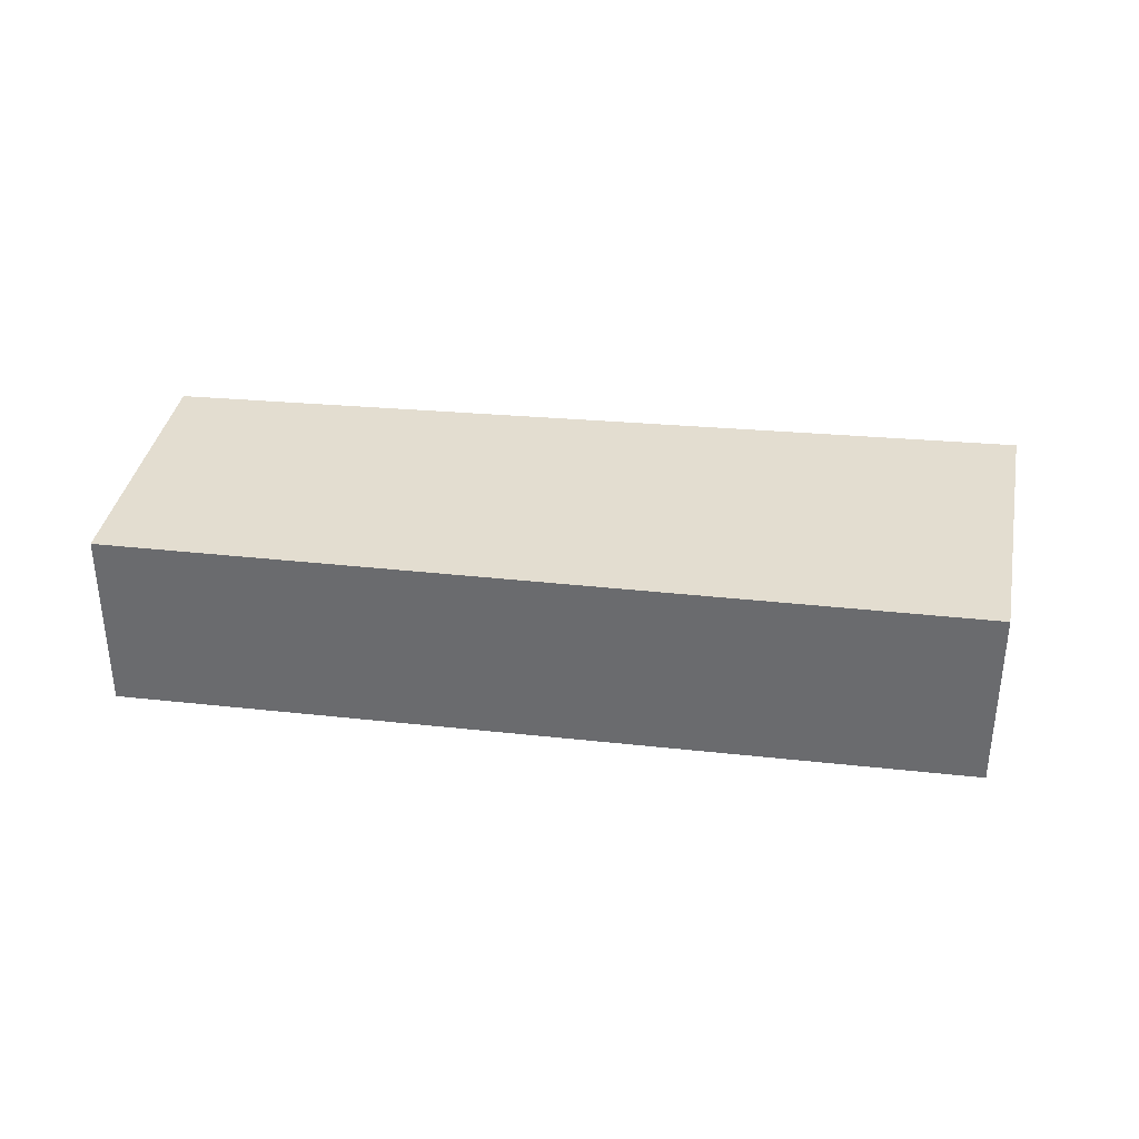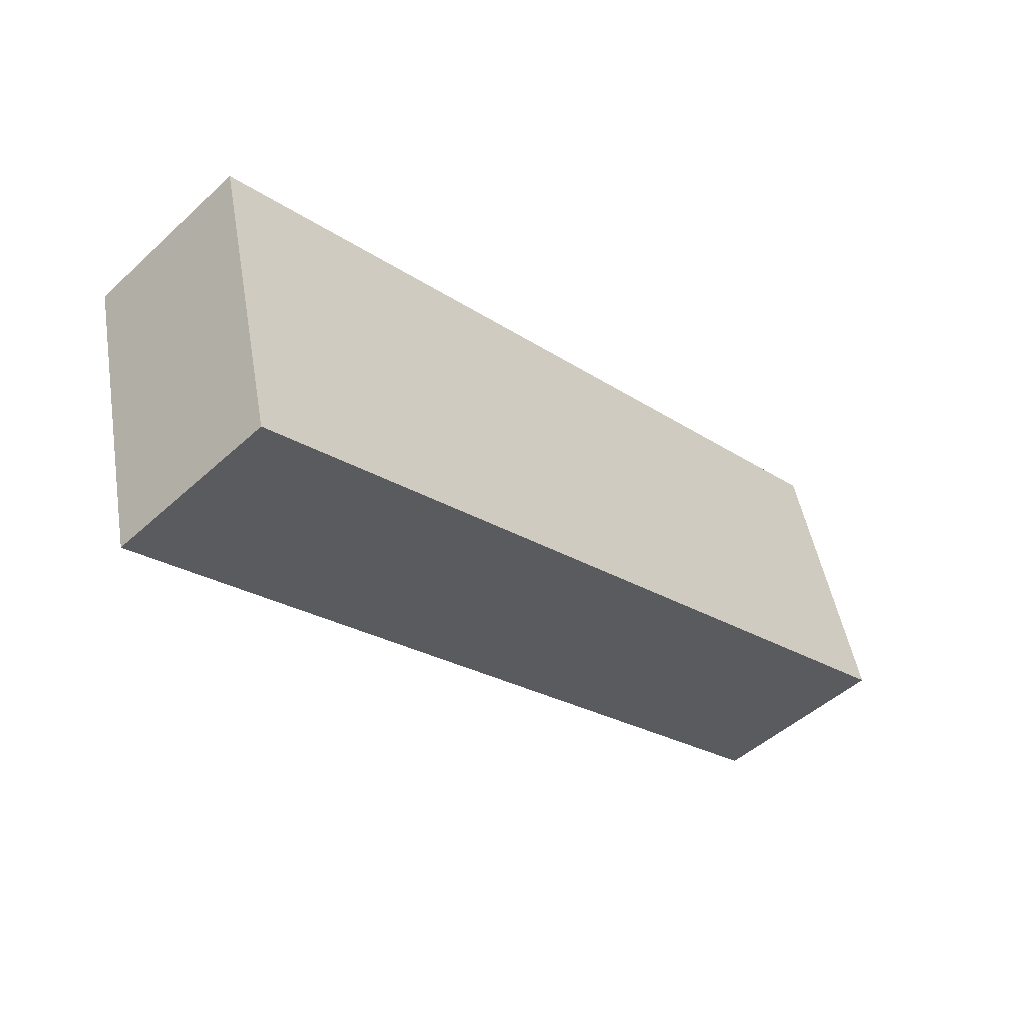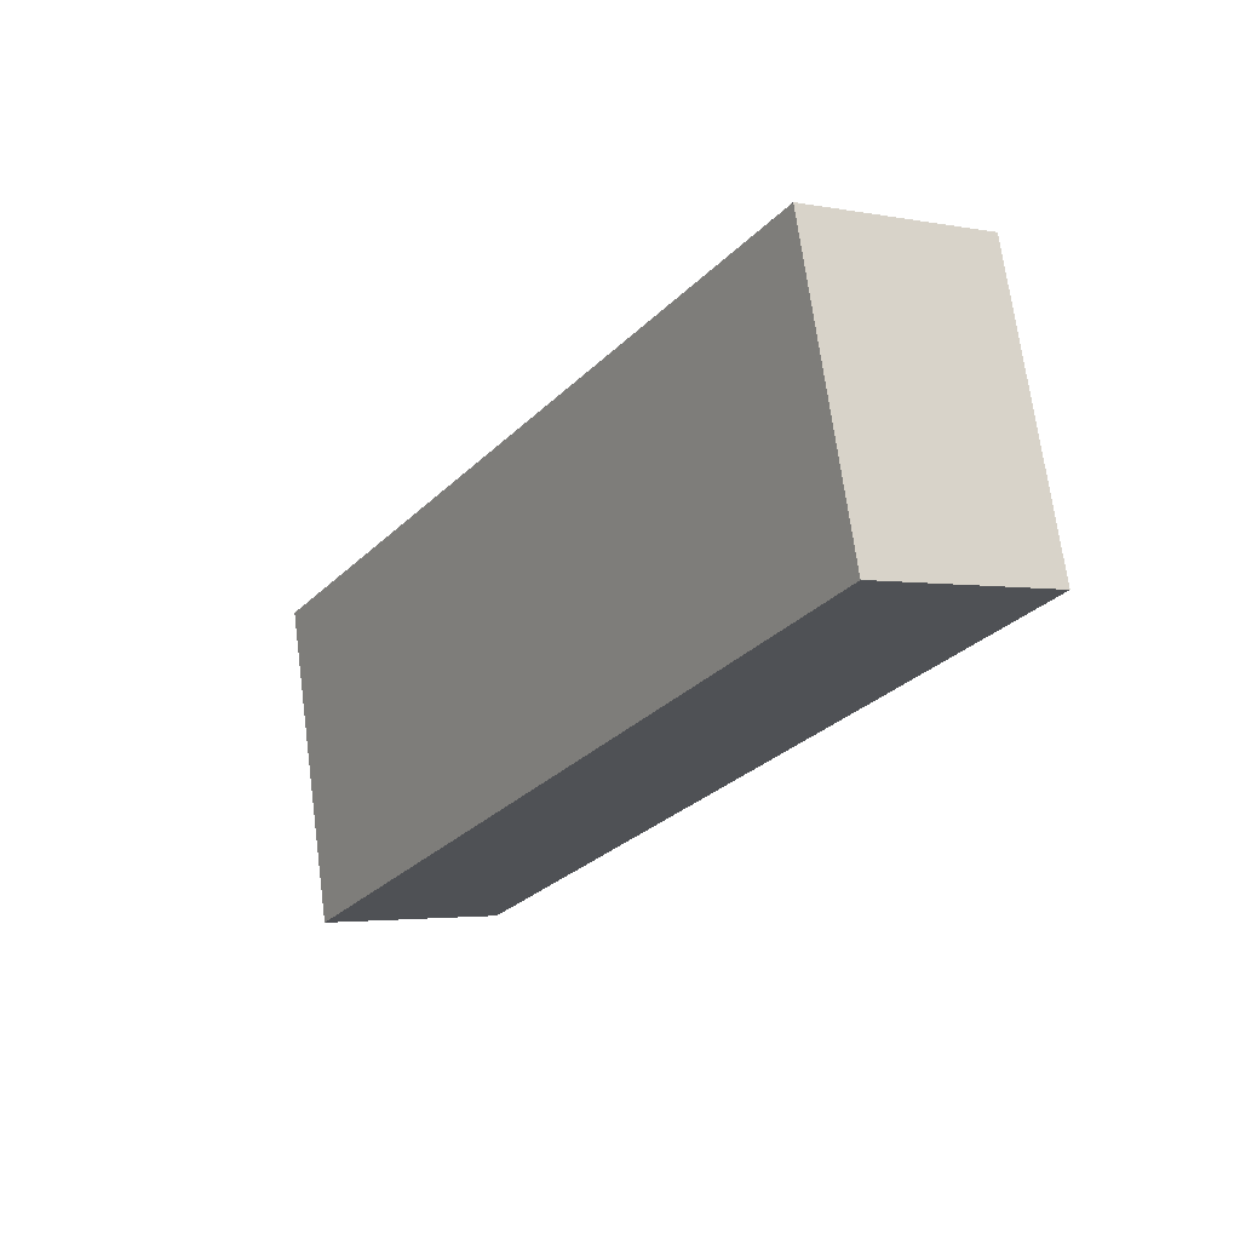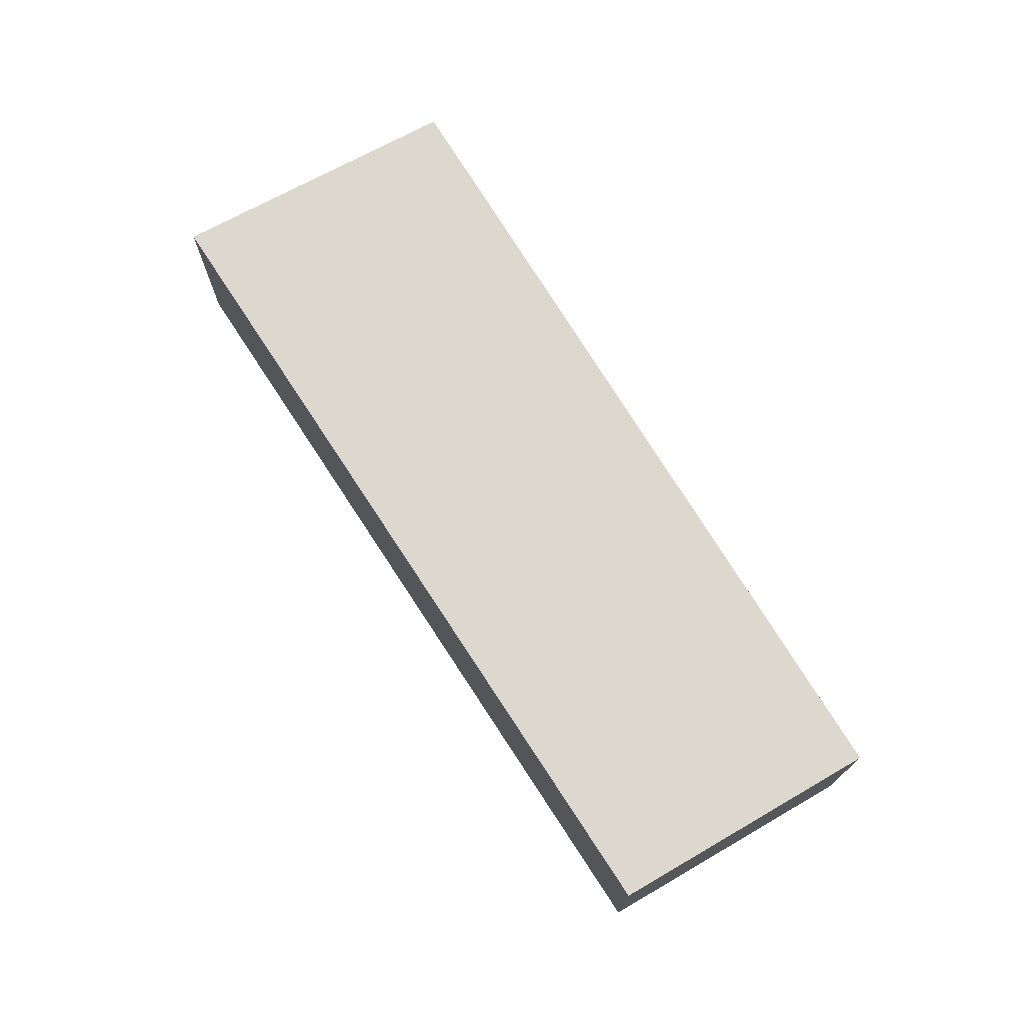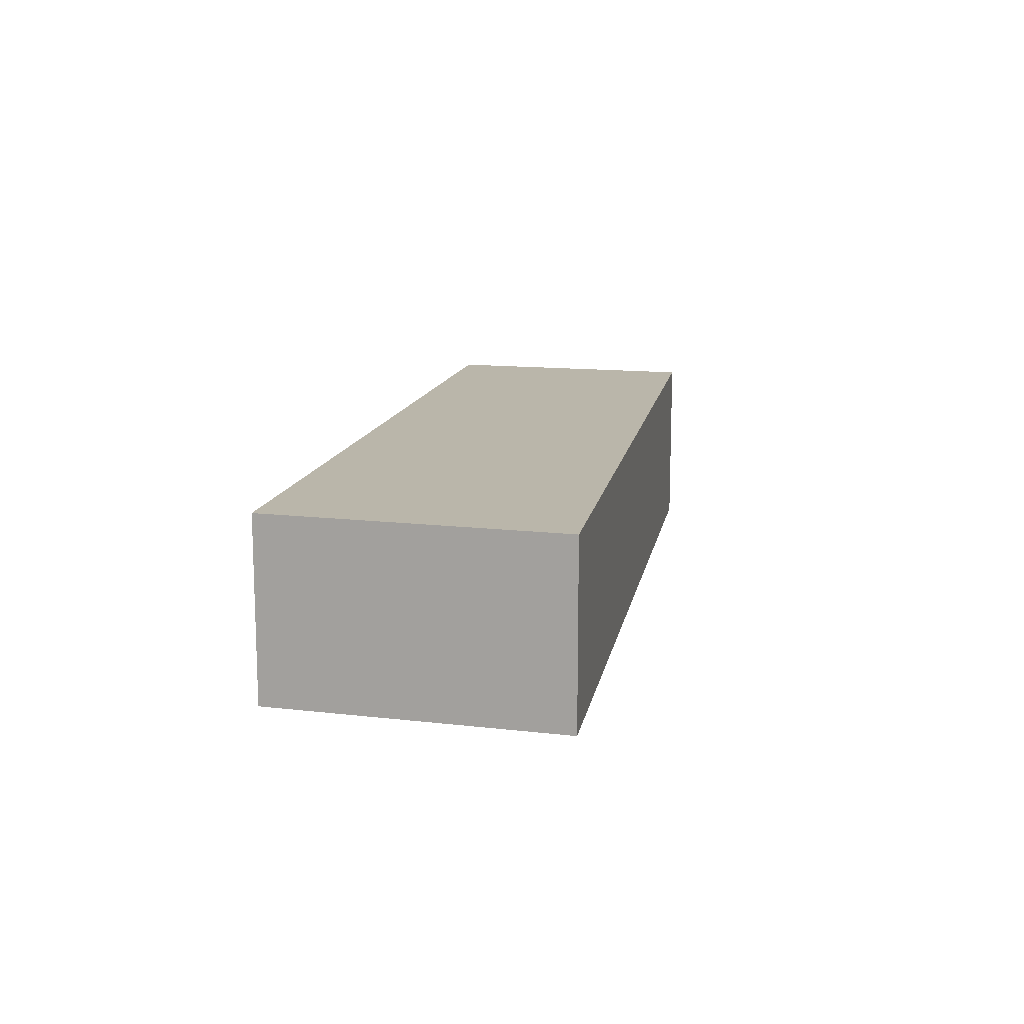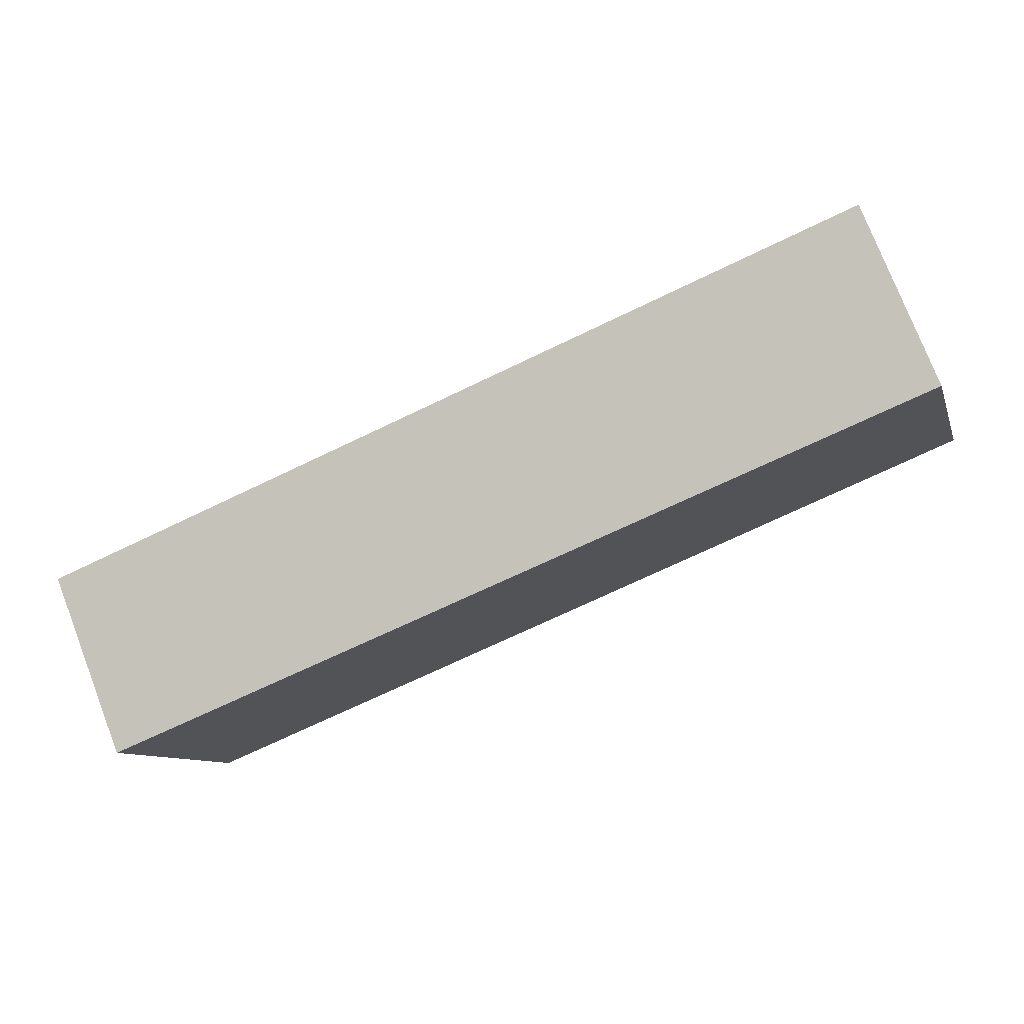
<metadata>
{"format":"obj","ext":"obj","renderer":"f3d","projection":"perspective","resolution":1024,"background":"white","views":[{"elev":35.5,"azim":24.9,"up":"+Y"},{"elev":-48.7,"azim":135.4,"up":"+Z"},{"elev":-3.1,"azim":-122.1,"up":"+Z"},{"elev":72.6,"azim":-104.7,"up":"+Y"},{"elev":13.8,"azim":118.6,"up":"+Y"},{"elev":76.0,"azim":158.9,"up":"+Z"}]}
</metadata>
<code>
v  9.945 2.061 0.178
v  8.061 2.061 0.806
v  9.96 2.061 0.238
v  9.154 2.061 -3.048
v  0 2.061 1.262e-16
v  0.819 2.061 2.972
v  0.819 -1.82e-16 2.972
v  8.061 -4.935e-17 0.806
v  9.96 -1.457e-17 0.238
v  9.154 1.866e-16 -3.048
v  9.945 -1.09e-17 0.178
v  0 0 0
g defaultobject
f 1 2 3
f 2 1 4
f 2 4 5
f 2 5 6
f 7 2 6
f 2 7 8
f 2 8 3
f 3 8 9
f 9 1 3
f 1 9 4
f 4 9 10
f 10 9 11
f 10 5 4
f 5 10 12
f 12 6 5
f 6 12 7
f 8 11 9
f 11 8 10
f 10 8 12
f 12 8 7

</code>
